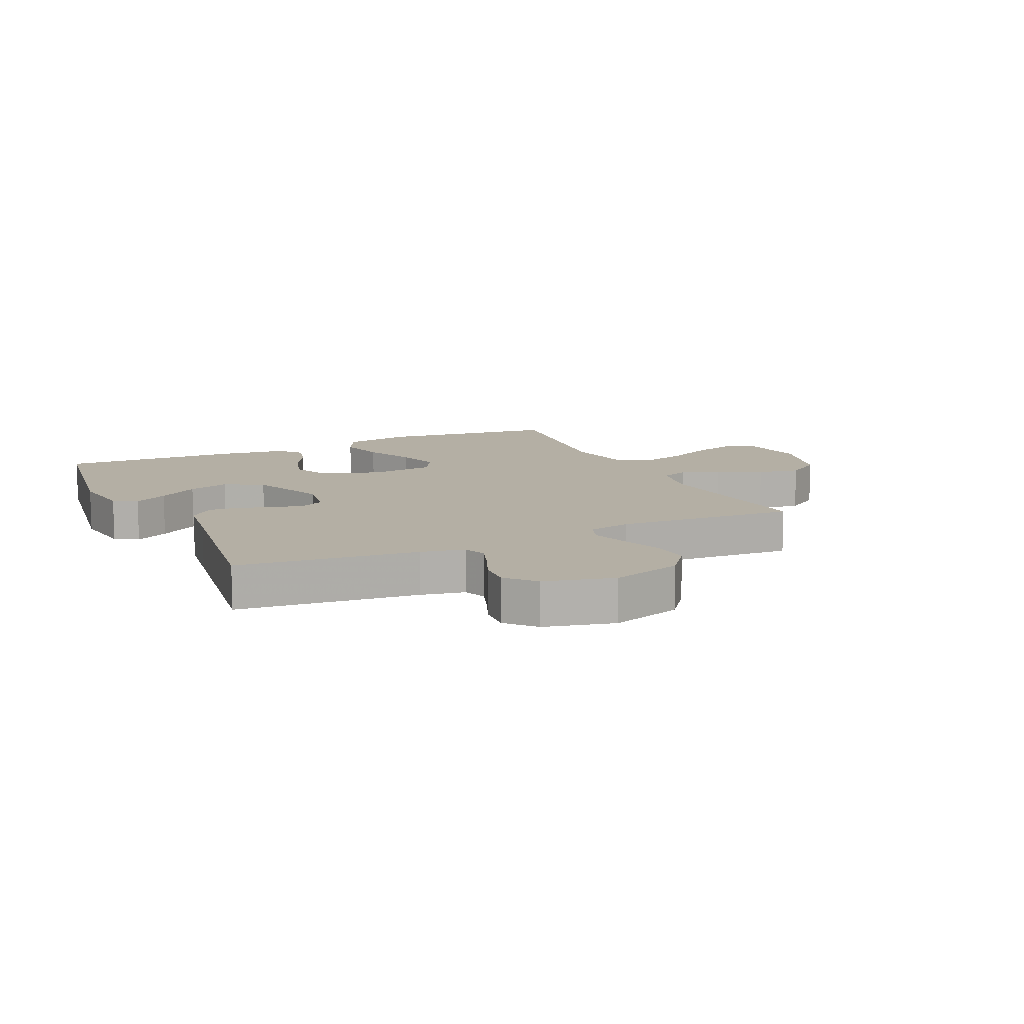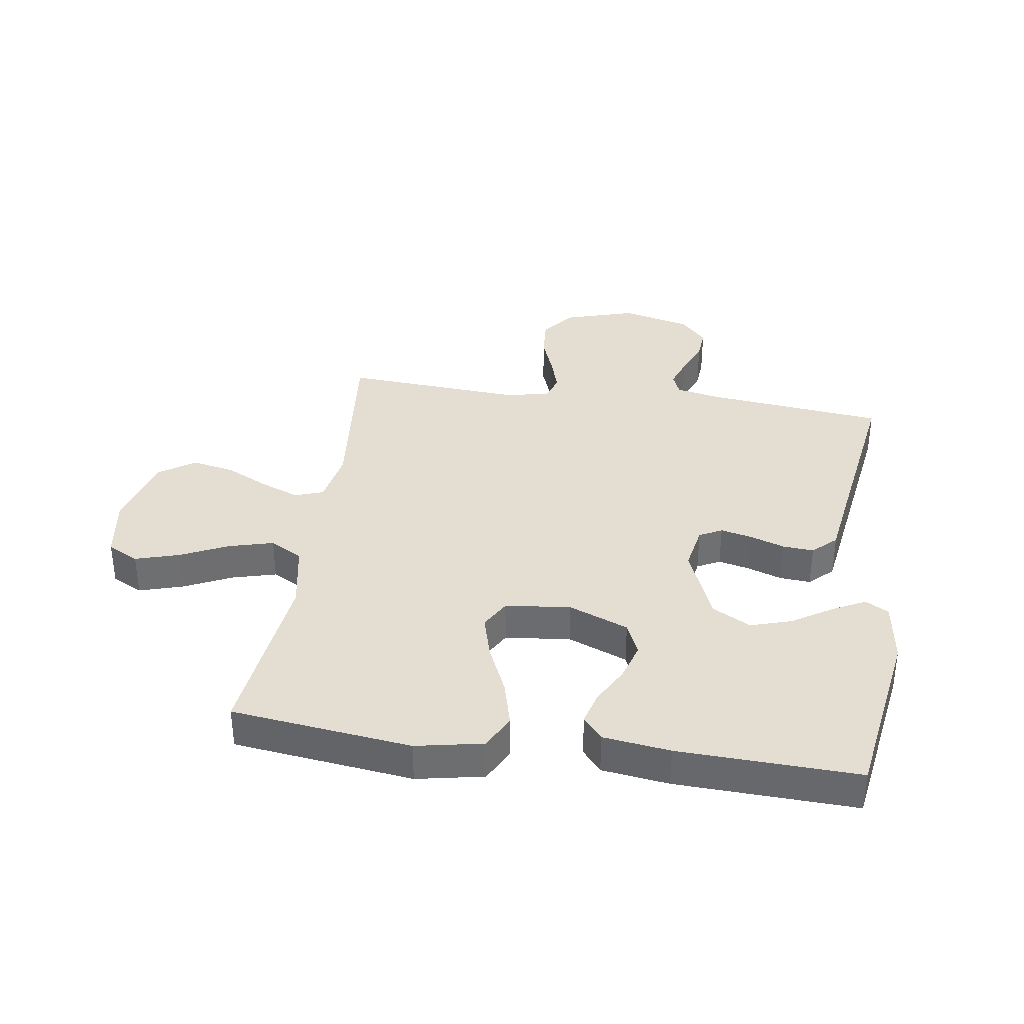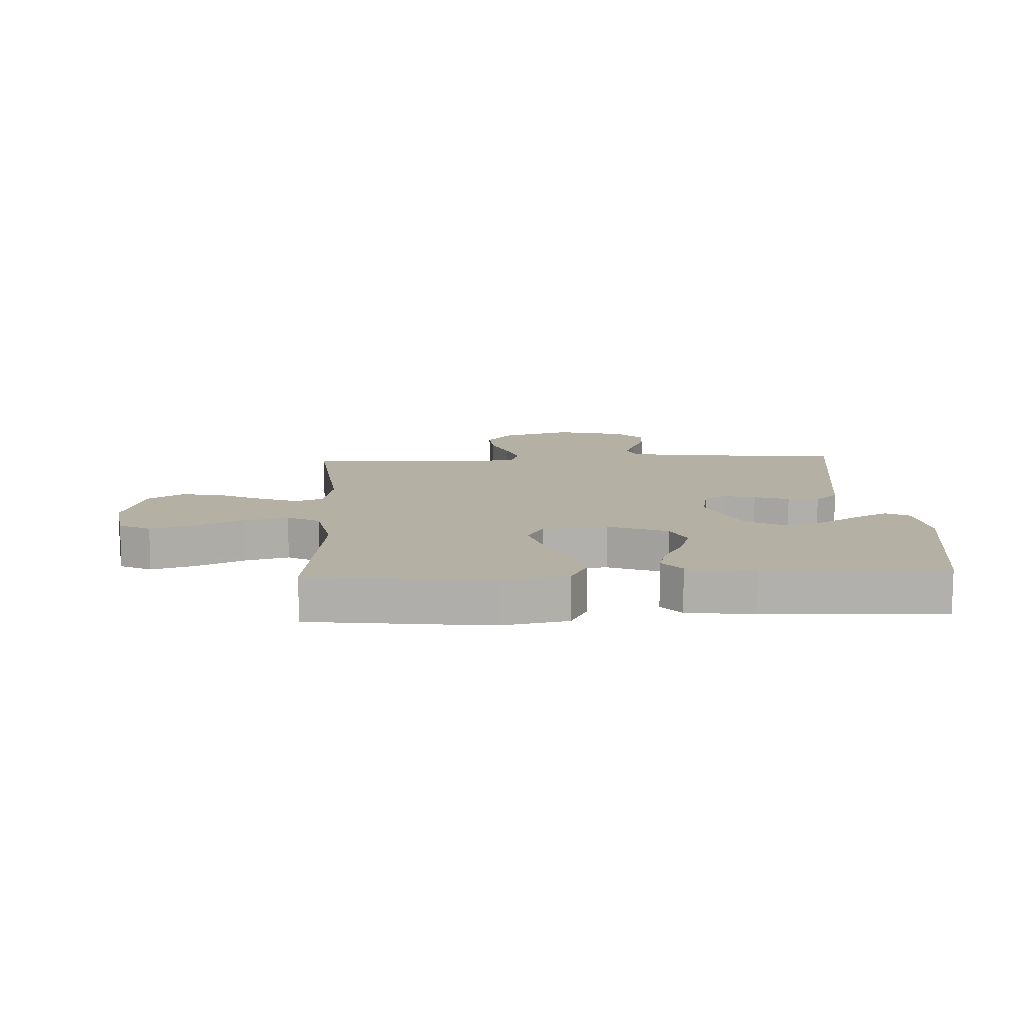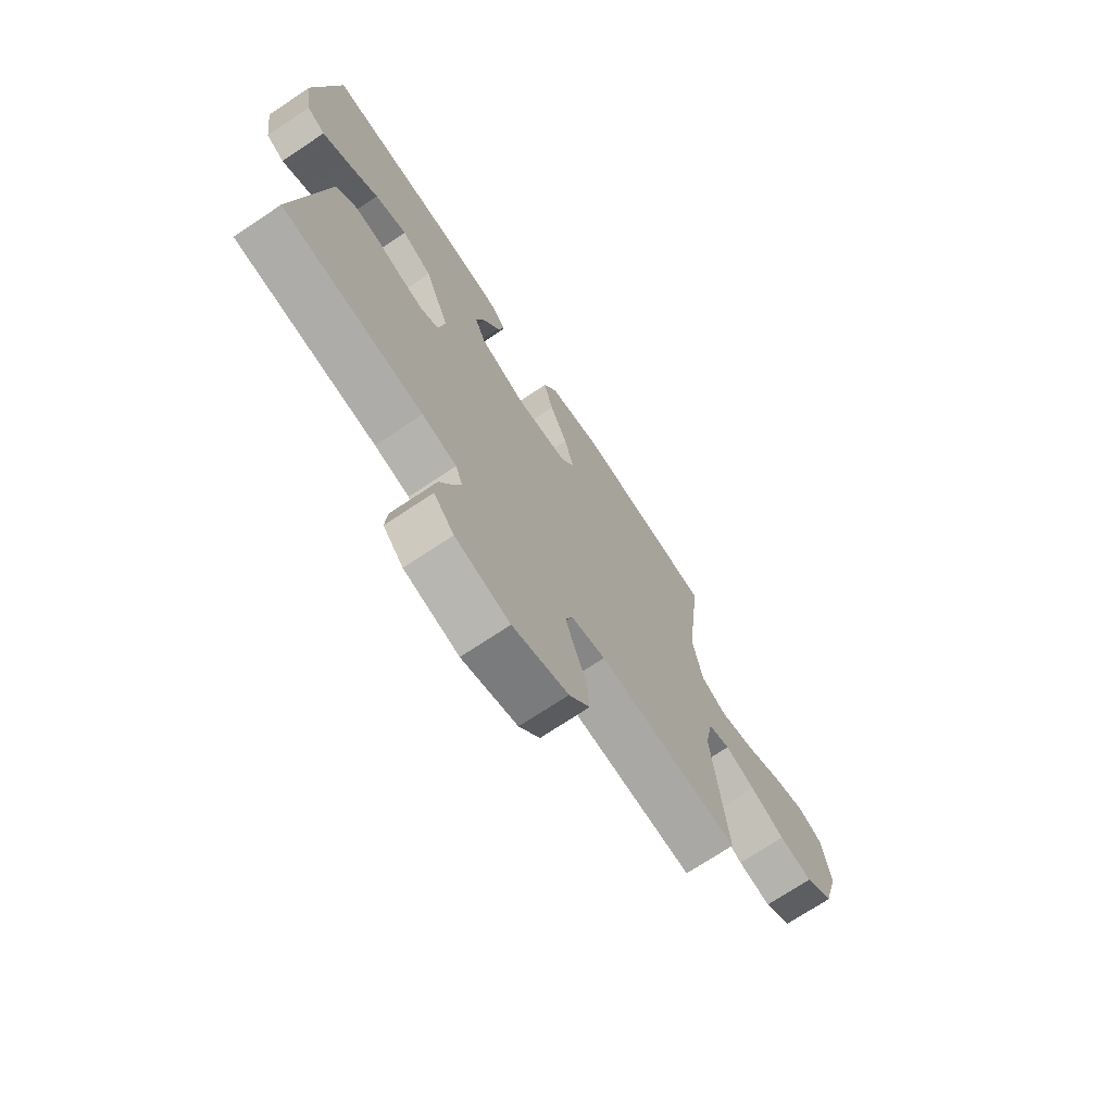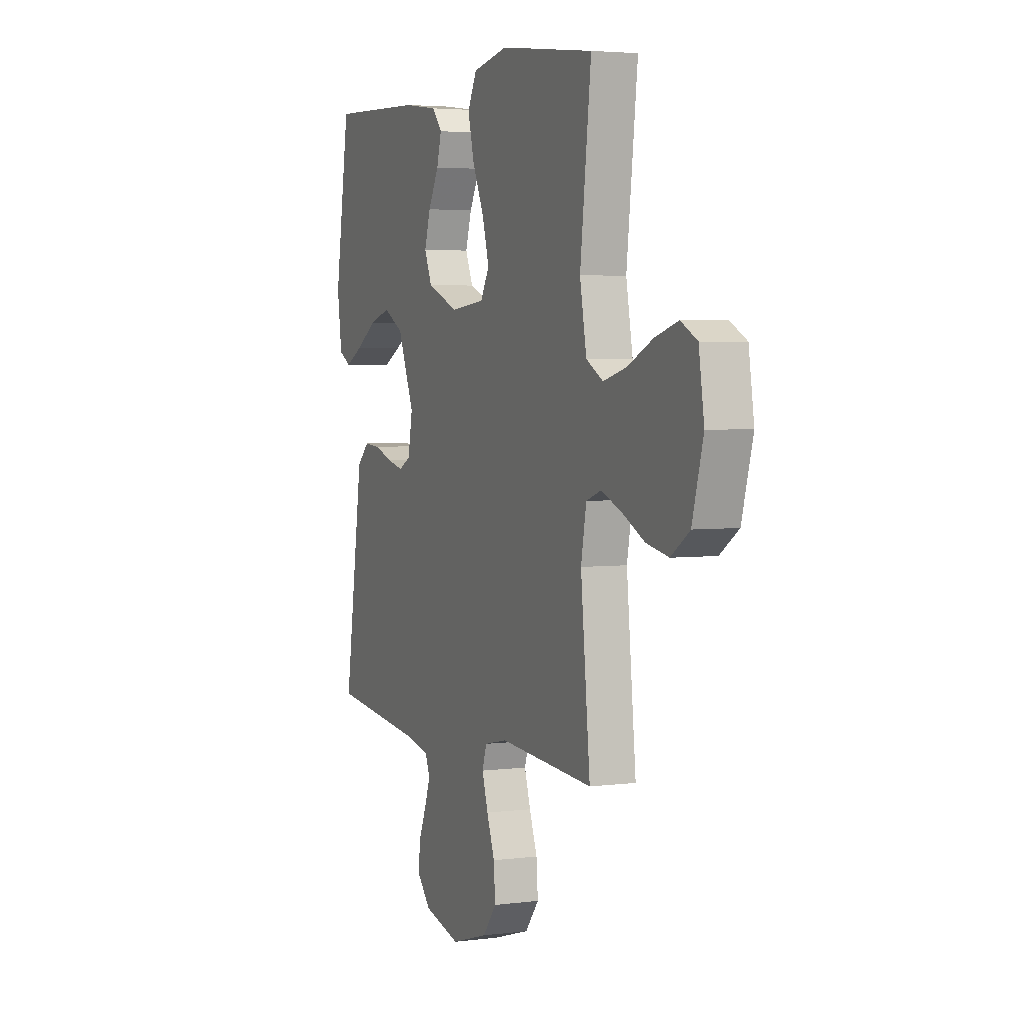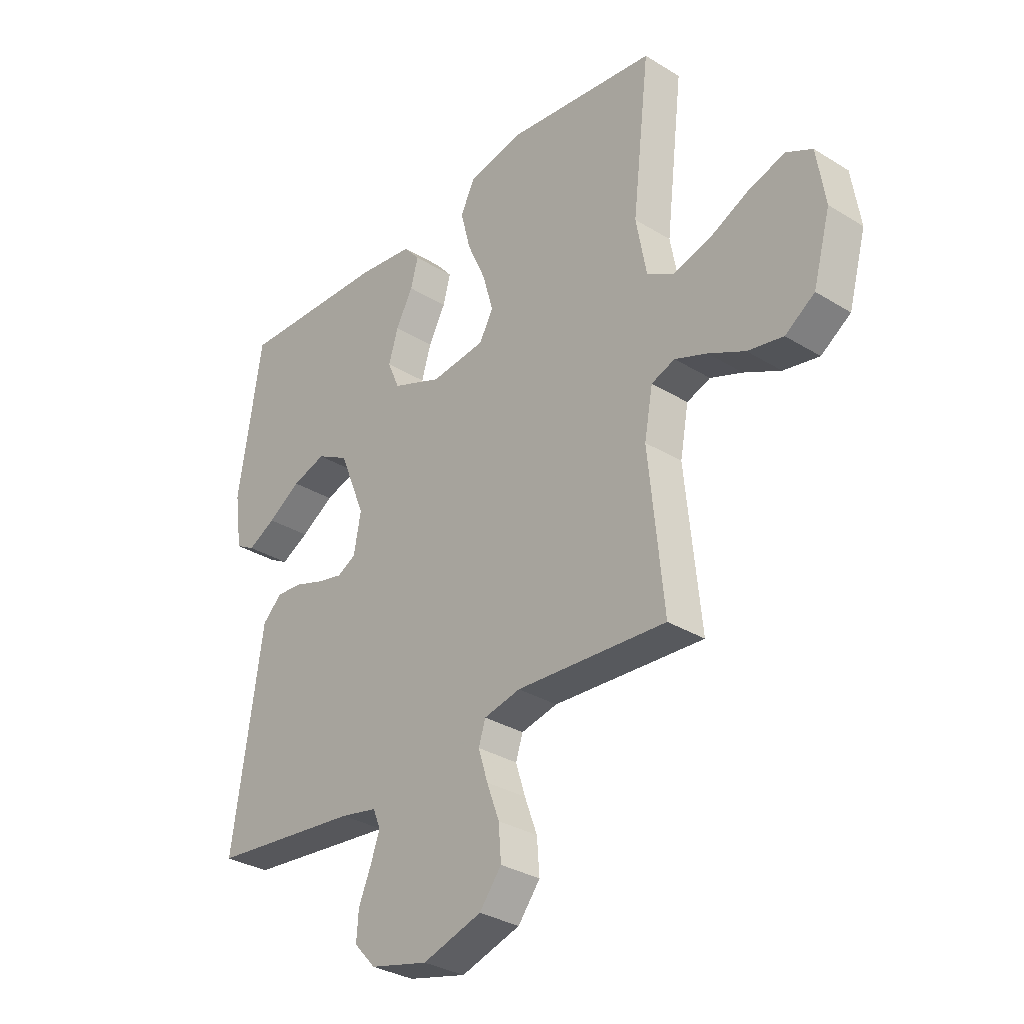
<metadata>
{"format":"obj","ext":"obj","renderer":"f3d","projection":"perspective","resolution":1024,"background":"white","views":[{"elev":11.3,"azim":154.8,"up":"+Y"},{"elev":36.0,"azim":8.4,"up":"+Y"},{"elev":11.5,"azim":-2.9,"up":"+Y"},{"elev":-72.1,"azim":123.7,"up":"+Z"},{"elev":3.8,"azim":-113.0,"up":"+Z"},{"elev":-32.1,"azim":-130.8,"up":"+Z"}]}
</metadata>
<code>
v -0.5 0.07 -0.5
v -0.47 0.07 -0.2
v -0.487 0.07 -0.108
v -0.534 0.07 -0.091
v -0.598 0.07 -0.116
v -0.671 0.07 -0.152
v -0.742 0.07 -0.166
v -0.801 0.07 -0.126
v -0.836 0.07 0
v -0.819 0.07 0.109
v -0.767 0.07 0.136
v -0.694 0.07 0.114
v -0.614 0.07 0.076
v -0.54 0.07 0.056
v -0.486 0.07 0.086
v -0.465 0.07 0.2
v -0.5 0.07 0.5
v -0.2 0.07 0.537
v -0.088 0.07 0.515
v -0.059 0.07 0.457
v -0.079 0.07 0.379
v -0.116 0.07 0.296
v -0.137 0.07 0.221
v -0.109 0.07 0.171
v 0 0.07 0.159
v 0.1 0.07 0.199
v 0.124 0.07 0.255
v 0.105 0.07 0.318
v 0.071 0.07 0.381
v 0.056 0.07 0.436
v 0.088 0.07 0.474
v 0.2 0.07 0.489
v 0.5 0.07 0.5
v 0.547 0.07 0.2
v 0.532 0.07 0.093
v 0.493 0.07 0.071
v 0.437 0.07 0.1
v 0.371 0.07 0.142
v 0.303 0.07 0.163
v 0.239 0.07 0.128
v 0.187 0.07 0
v 0.201 0.07 -0.077
v 0.239 0.07 -0.097
v 0.291 0.07 -0.085
v 0.349 0.07 -0.065
v 0.401 0.07 -0.061
v 0.44 0.07 -0.098
v 0.455 0.07 -0.2
v 0.5 0.07 -0.5
v 0.2 0.07 -0.533
v 0.127 0.07 -0.548
v 0.112 0.07 -0.585
v 0.13 0.07 -0.636
v 0.155 0.07 -0.695
v 0.159 0.07 -0.751
v 0.116 0.07 -0.798
v 0 0.07 -0.827
v -0.118 0.07 -0.791
v -0.162 0.07 -0.735
v -0.157 0.07 -0.668
v -0.132 0.07 -0.6
v -0.113 0.07 -0.539
v -0.127 0.07 -0.496
v -0.2 0.07 -0.48
v -0.5 0 -0.5
v -0.47 0 -0.2
v -0.487 0 -0.108
v -0.534 0 -0.091
v -0.598 0 -0.116
v -0.671 0 -0.152
v -0.742 0 -0.166
v -0.801 0 -0.126
v -0.836 0 0
v -0.819 0 0.109
v -0.767 0 0.136
v -0.694 0 0.114
v -0.614 0 0.076
v -0.54 0 0.056
v -0.486 0 0.086
v -0.465 0 0.2
v -0.5 0 0.5
v -0.2 0 0.537
v -0.088 0 0.515
v -0.059 0 0.457
v -0.079 0 0.379
v -0.116 0 0.296
v -0.137 0 0.221
v -0.109 0 0.171
v 0 0 0.159
v 0.1 0 0.199
v 0.124 0 0.255
v 0.105 0 0.318
v 0.071 0 0.381
v 0.056 0 0.436
v 0.088 0 0.474
v 0.2 0 0.489
v 0.5 0 0.5
v 0.547 0 0.2
v 0.532 0 0.093
v 0.493 0 0.071
v 0.437 0 0.1
v 0.371 0 0.142
v 0.303 0 0.163
v 0.239 0 0.128
v 0.187 0 0
v 0.201 0 -0.077
v 0.239 0 -0.097
v 0.291 0 -0.085
v 0.349 0 -0.065
v 0.401 0 -0.061
v 0.44 0 -0.098
v 0.455 0 -0.2
v 0.5 0 -0.5
v 0.2 0 -0.533
v 0.127 0 -0.548
v 0.112 0 -0.585
v 0.13 0 -0.636
v 0.155 0 -0.695
v 0.159 0 -0.751
v 0.116 0 -0.798
v 0 0 -0.827
v -0.118 0 -0.791
v -0.162 0 -0.735
v -0.157 0 -0.668
v -0.132 0 -0.6
v -0.113 0 -0.539
v -0.127 0 -0.496
v -0.2 0 -0.48
f 59 60 61
f 58 59 61
f 57 58 61
f 56 57 61
f 55 56 61
f 54 55 61
f 53 54 61
f 52 53 61 62
f 51 52 62 63
f 48 49 50
f 51 63 64
f 50 51 64
f 48 50 64
f 47 48 64
f 46 47 64
f 45 46 64
f 44 45 64
f 36 37 38
f 35 36 38
f 34 35 38
f 33 34 38
f 32 33 38
f 31 32 38
f 30 31 38
f 29 30 38
f 28 29 38
f 27 28 38 39
f 26 27 39 40
f 20 21 22
f 19 20 22
f 18 19 22
f 17 18 22
f 16 17 22
f 15 16 22 23
f 14 15 23 24
f 11 12 13
f 10 11 13
f 9 10 13
f 8 9 13
f 7 8 13
f 6 7 13
f 5 6 13
f 4 5 13 14
f 14 24 25
f 4 14 25
f 3 4 25
f 43 44 64 1
f 26 40 41
f 25 26 41
f 3 25 41
f 2 3 41
f 2 41 42
f 1 2 42 43
f 125 124 123
f 125 123 122
f 125 122 121
f 125 121 120
f 125 120 119
f 125 119 118
f 125 118 117
f 126 125 117 116
f 127 126 116 115
f 114 113 112
f 128 127 115
f 128 115 114
f 128 114 112
f 128 112 111
f 128 111 110
f 128 110 109
f 128 109 108
f 102 101 100
f 102 100 99
f 102 99 98
f 102 98 97
f 102 97 96
f 102 96 95
f 102 95 94
f 102 94 93
f 102 93 92
f 103 102 92 91
f 104 103 91 90
f 86 85 84
f 86 84 83
f 86 83 82
f 86 82 81
f 86 81 80
f 87 86 80 79
f 88 87 79 78
f 77 76 75
f 77 75 74
f 77 74 73
f 77 73 72
f 77 72 71
f 77 71 70
f 77 70 69
f 78 77 69 68
f 89 88 78
f 89 78 68
f 89 68 67
f 65 128 108 107
f 105 104 90
f 105 90 89
f 105 89 67
f 105 67 66
f 106 105 66
f 107 106 66 65
f 1 65 66 2
f 2 66 67 3
f 3 67 68 4
f 4 68 69 5
f 5 69 70 6
f 6 70 71 7
f 7 71 72 8
f 8 72 73 9
f 9 73 74 10
f 10 74 75 11
f 11 75 76 12
f 12 76 77 13
f 13 77 78 14
f 14 78 79 15
f 15 79 80 16
f 16 80 81 17
f 17 81 82 18
f 18 82 83 19
f 19 83 84 20
f 20 84 85 21
f 21 85 86 22
f 22 86 87 23
f 23 87 88 24
f 24 88 89 25
f 25 89 90 26
f 26 90 91 27
f 27 91 92 28
f 28 92 93 29
f 29 93 94 30
f 30 94 95 31
f 31 95 96 32
f 32 96 97 33
f 33 97 98 34
f 34 98 99 35
f 35 99 100 36
f 36 100 101 37
f 37 101 102 38
f 38 102 103 39
f 39 103 104 40
f 40 104 105 41
f 41 105 106 42
f 42 106 107 43
f 43 107 108 44
f 44 108 109 45
f 45 109 110 46
f 46 110 111 47
f 47 111 112 48
f 48 112 113 49
f 49 113 114 50
f 50 114 115 51
f 51 115 116 52
f 52 116 117 53
f 53 117 118 54
f 54 118 119 55
f 55 119 120 56
f 56 120 121 57
f 57 121 122 58
f 58 122 123 59
f 59 123 124 60
f 60 124 125 61
f 61 125 126 62
f 62 126 127 63
f 63 127 128 64
f 64 128 65 1

</code>
